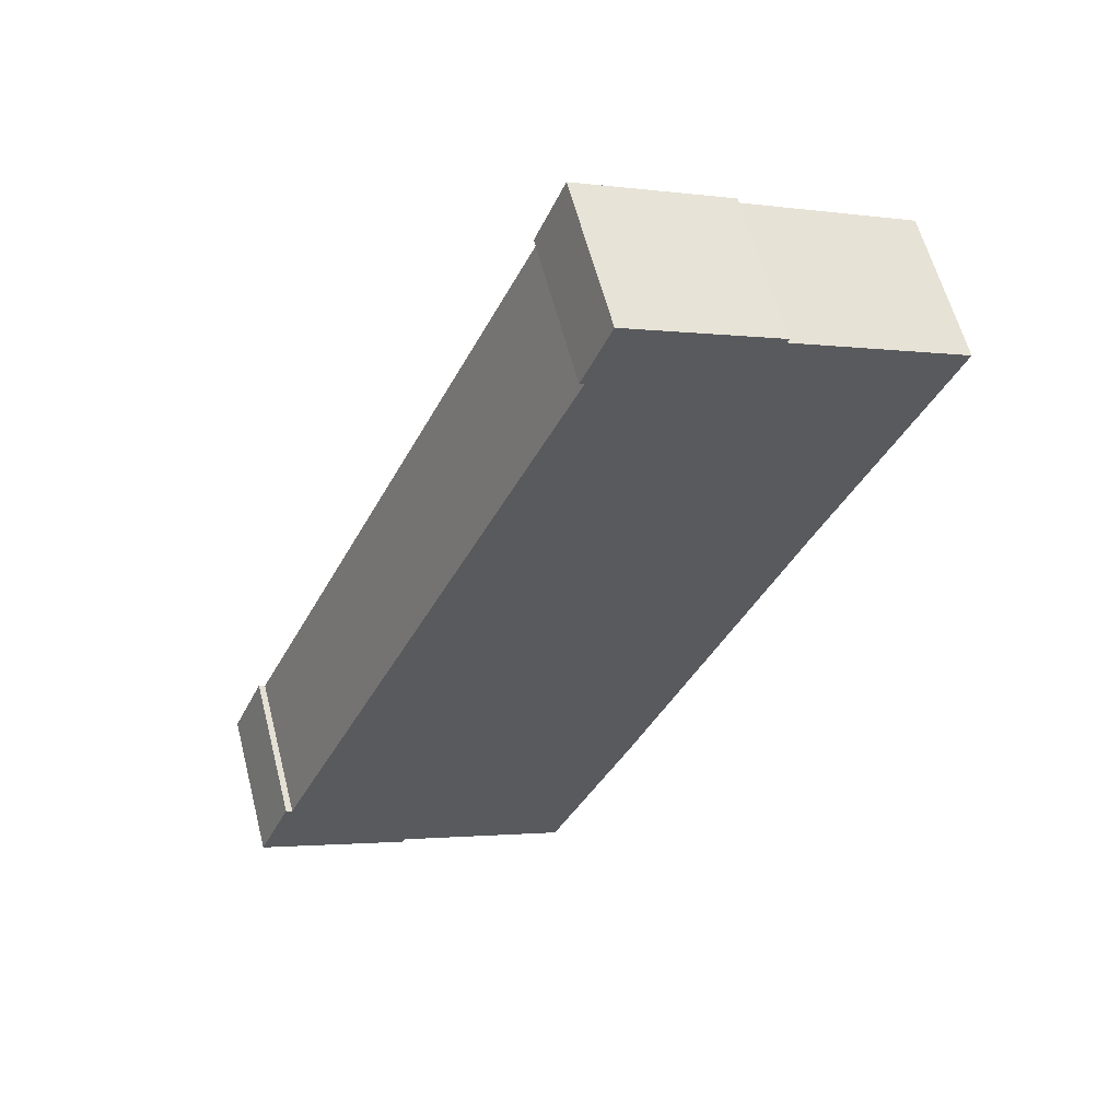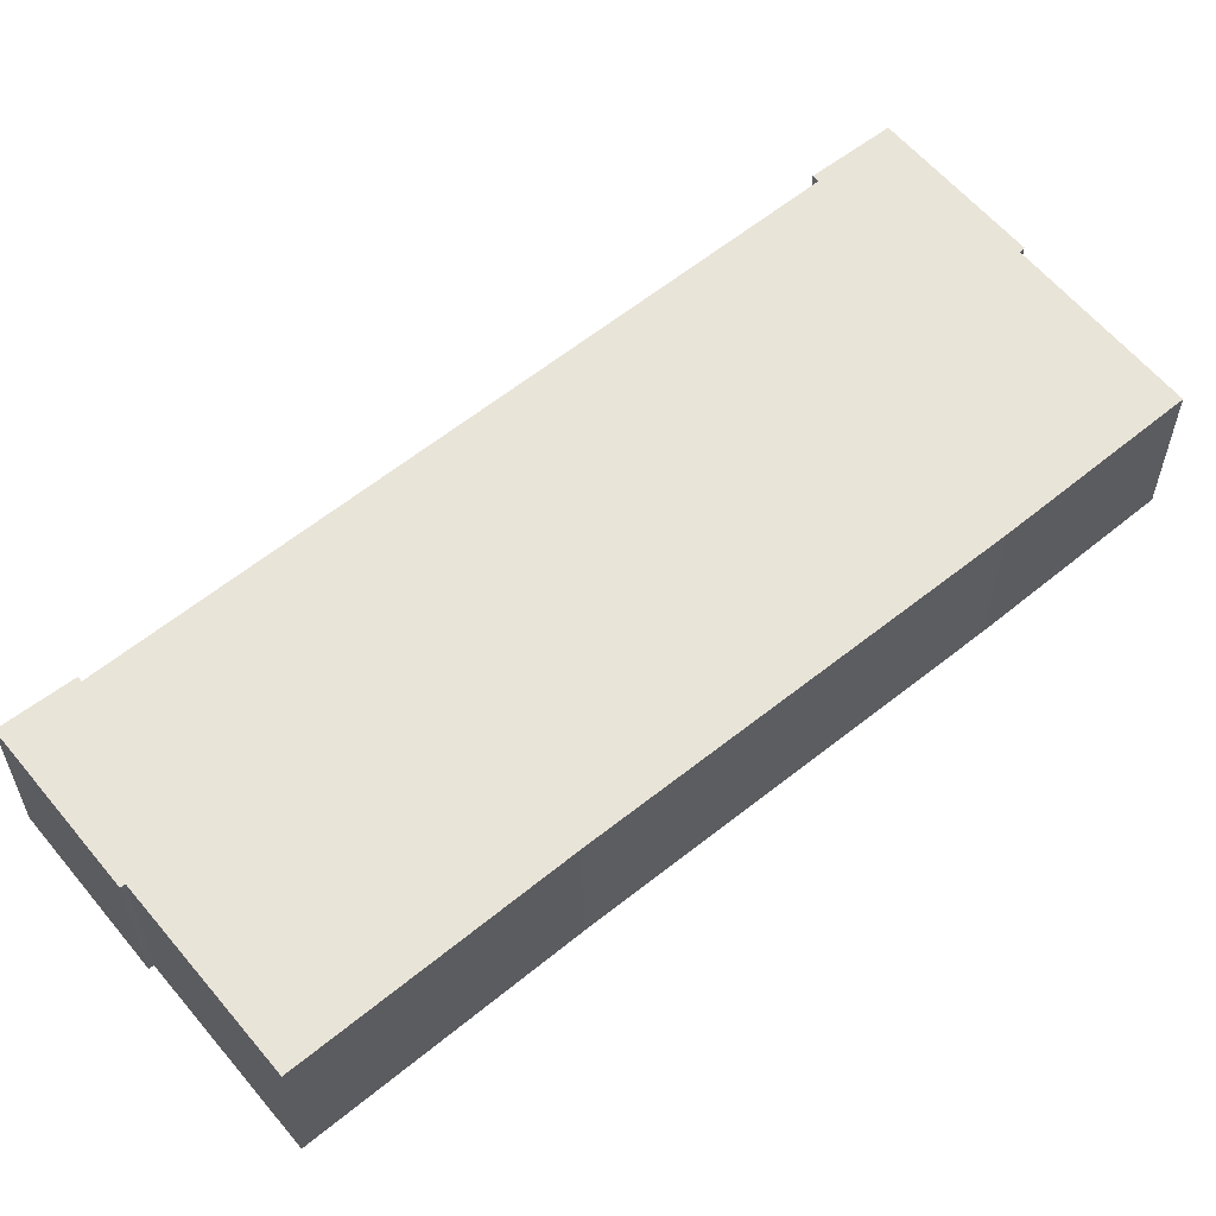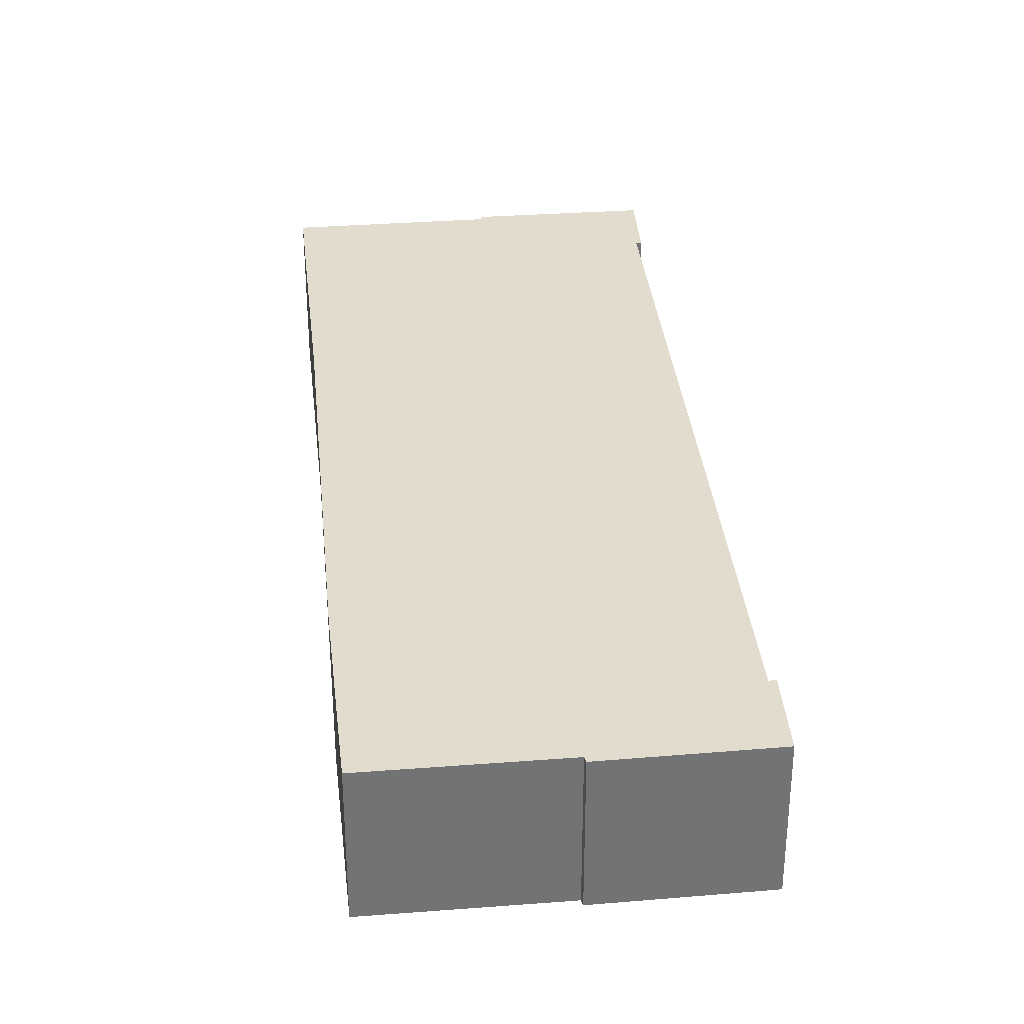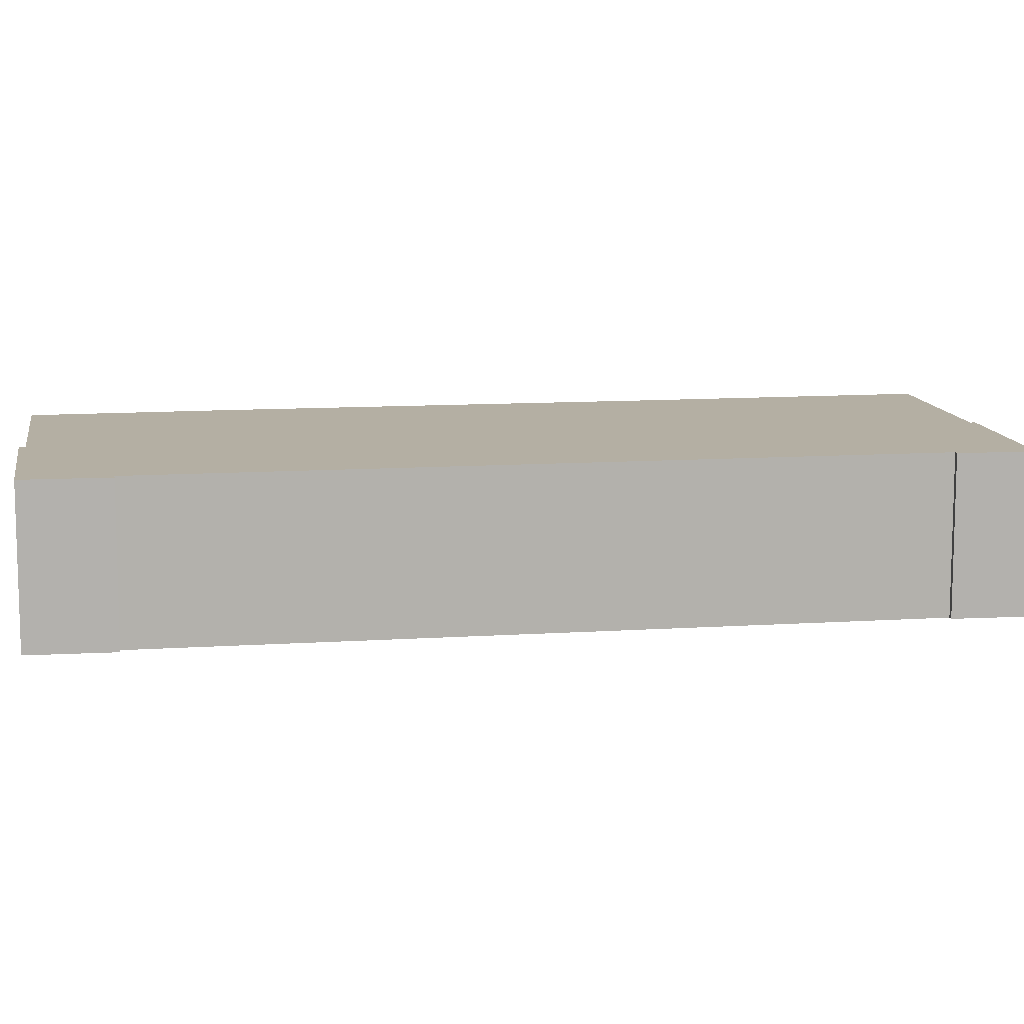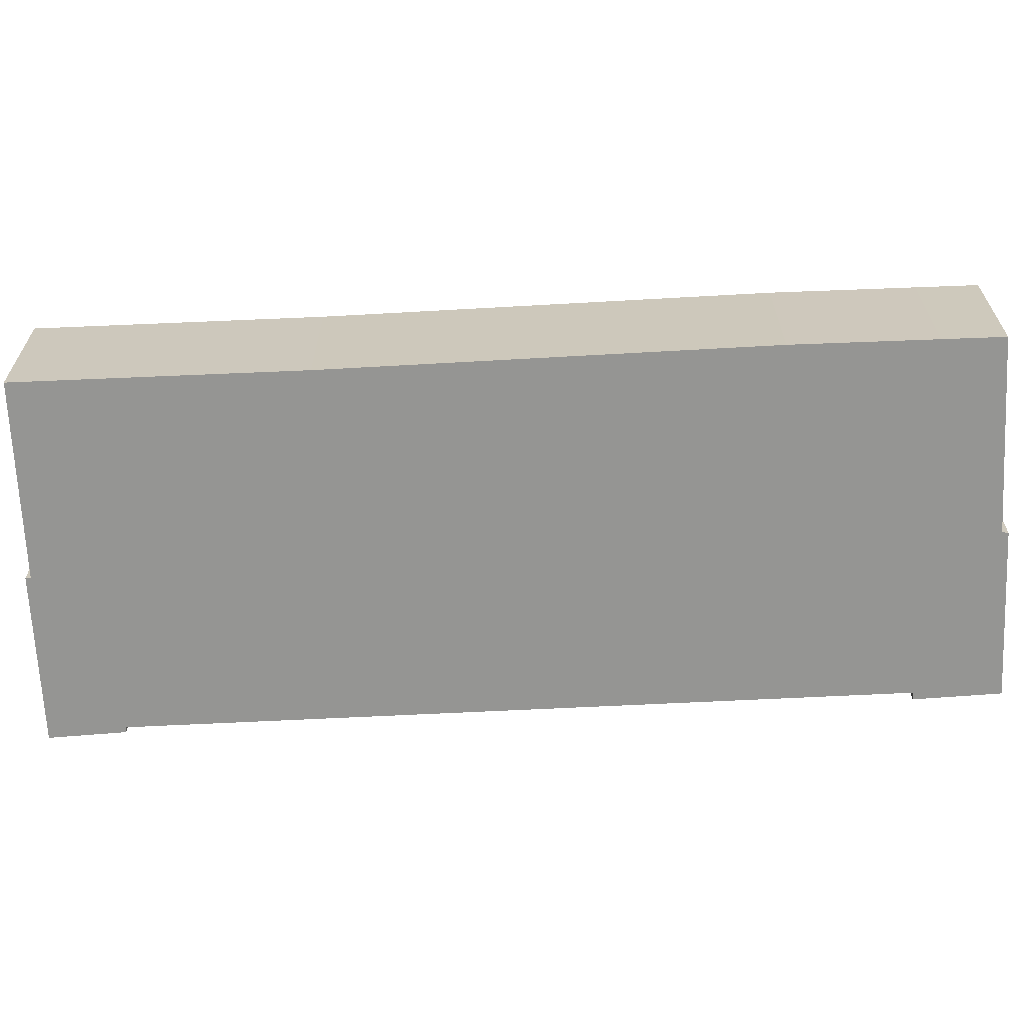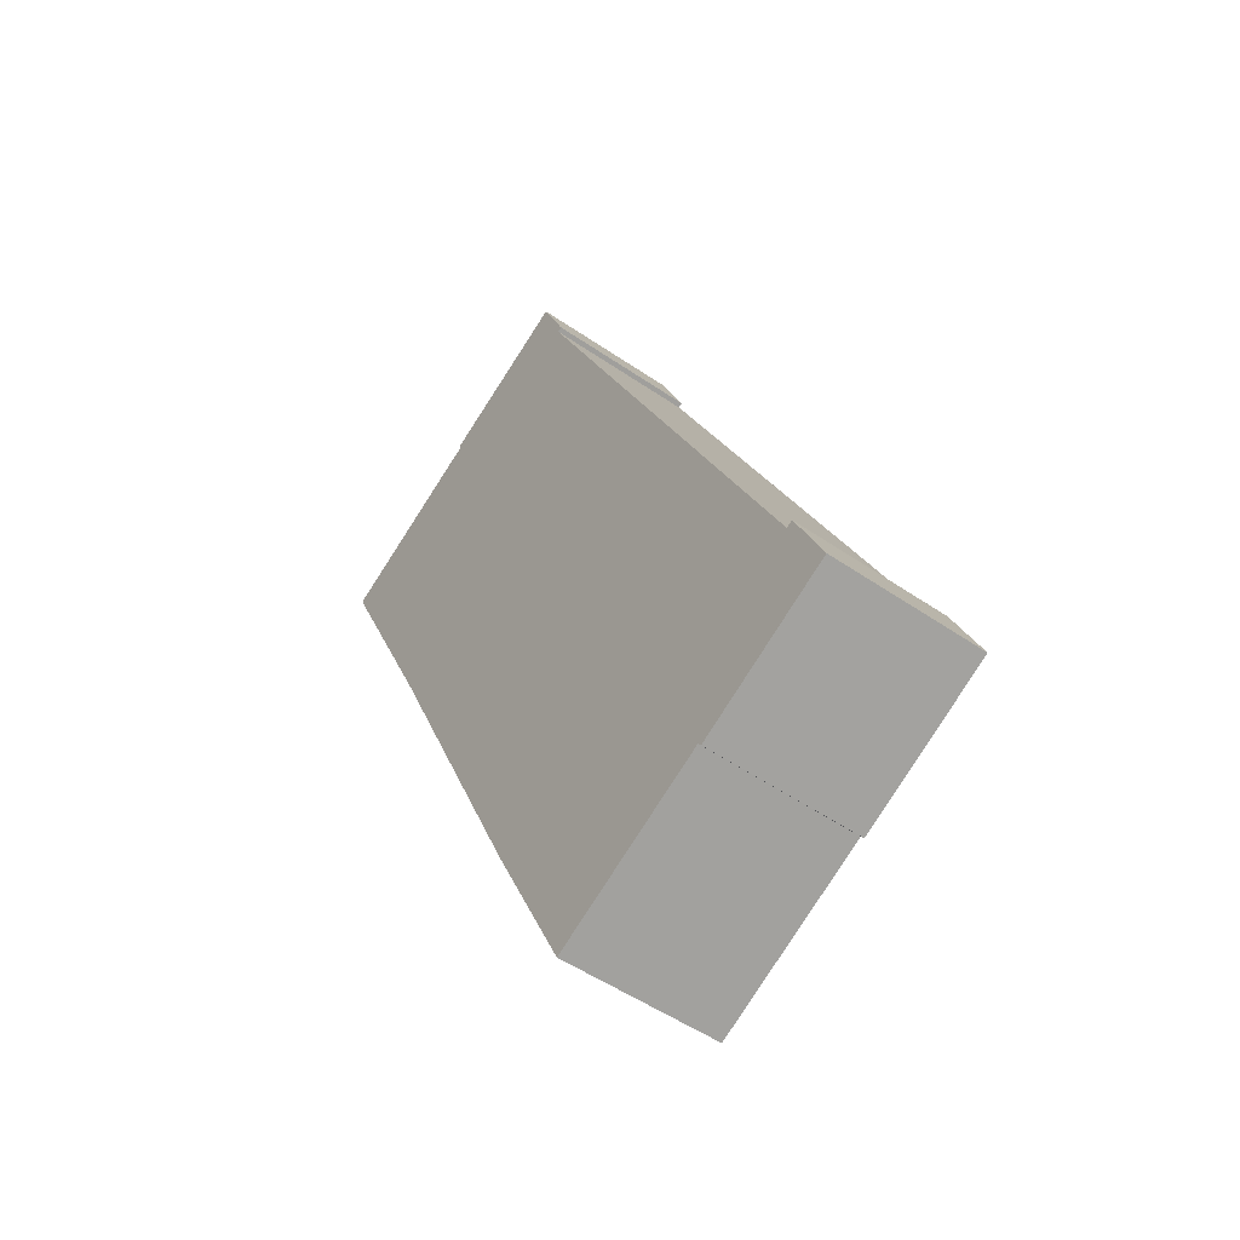
<metadata>
{"format":"obj","ext":"obj","renderer":"f3d","projection":"perspective","resolution":1024,"background":"white","views":[{"elev":59.8,"azim":-14.4,"up":"+Z"},{"elev":60.4,"azim":75.1,"up":"+Y"},{"elev":34.7,"azim":-161.2,"up":"+Y"},{"elev":11.2,"azim":-74.5,"up":"+Y"},{"elev":-67.3,"azim":117.5,"up":"+Y"},{"elev":-51.9,"azim":-126.6,"up":"+Z"}]}
</metadata>
<code>
v  1.206 5.597 2.819
v  1.434 5.597 2.692
v  0 5.597 3.427e-16
v  5.585 5.597 -2.402
v  5.458 5.597 -2.583
v  12.8 5.597 -3.333
v  14.96 5.597 1.223
v  12.85 5.597 27.55
v  21.34 5.597 15.39
v  25.61 5.597 24.53
v  12.68 5.597 27.62
v  19.22 5.597 27.46
v  13.73 5.597 30.13
v  19.3 5.597 27.63
v  11.87 5.597 -5.295
v  12.68 -1.691e-15 27.62
v  13.73 -1.845e-15 30.13
v  0 0 0
v  1.206 -1.726e-16 2.819
v  1.434 -1.648e-16 2.692
v  12.85 -1.687e-15 27.55
v  19.3 -1.692e-15 27.63
v  19.22 -1.681e-15 27.46
v  25.61 -1.502e-15 24.53
v  21.34 -9.421e-16 15.39
v  14.96 -7.489e-17 1.223
v  12.8 2.041e-16 -3.333
v  11.87 3.242e-16 -5.295
v  5.585 1.471e-16 -2.402
v  5.458 1.582e-16 -2.583
g defaultobject
f 1 2 3
f 3 4 5
f 4 3 6
f 6 3 7
f 7 3 2
f 7 2 8
f 7 8 9
f 9 8 10
f 10 8 11
f 10 11 12
f 12 11 13
f 12 13 14
f 6 15 4
f 16 13 11
f 13 16 17
f 18 1 3
f 1 18 19
f 20 8 2
f 8 20 21
f 17 14 13
f 14 17 22
f 23 10 12
f 10 23 24
f 19 2 1
f 2 19 20
f 22 12 14
f 12 22 23
f 24 9 10
f 9 24 25
f 9 25 7
f 7 25 26
f 7 26 6
f 6 26 27
f 6 27 15
f 15 27 28
f 29 5 4
f 5 29 30
f 28 4 15
f 4 28 29
f 30 3 5
f 3 30 18
f 21 11 8
f 11 21 16
f 17 16 21
f 30 19 18
f 19 30 29
f 19 29 28
f 19 28 20
f 20 28 27
f 20 27 21
f 21 27 26
f 21 26 25
f 21 25 24
f 21 24 23
f 21 23 17
f 22 17 23

</code>
